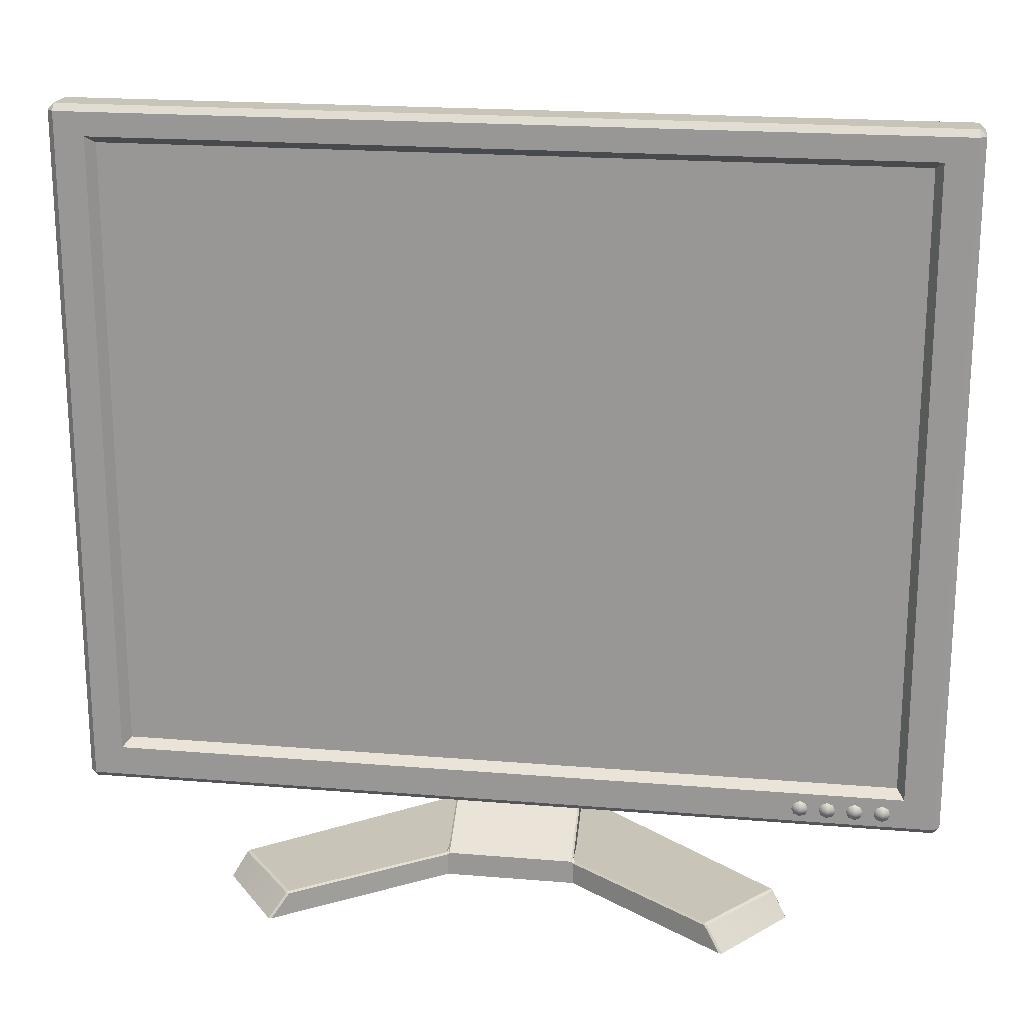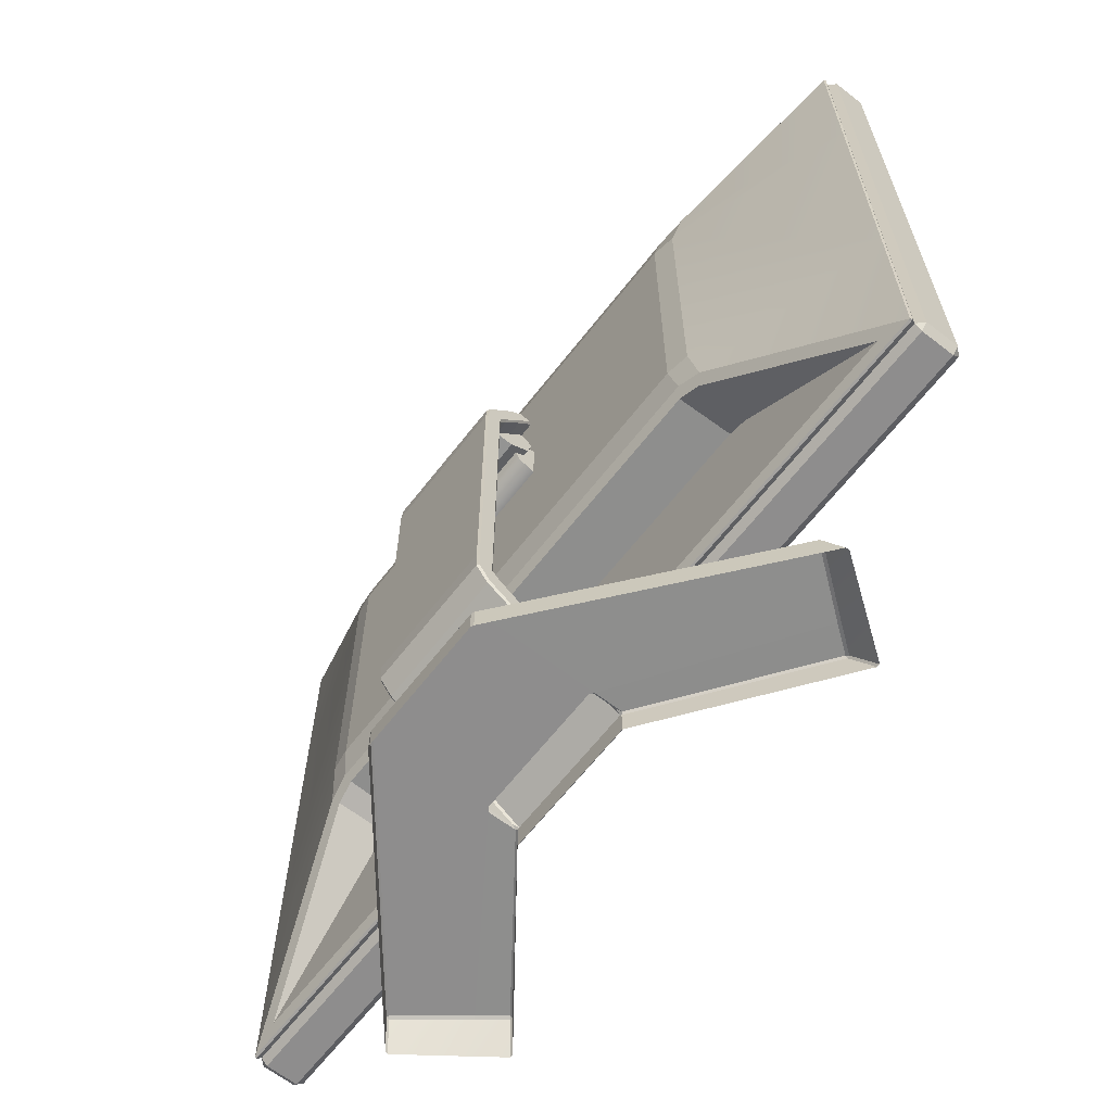
<metadata>
{"format":"obj","ext":"obj","renderer":"f3d","projection":"perspective","resolution":1024,"background":"white","views":[{"elev":20.1,"azim":8.7,"up":"+Y"},{"elev":-64.7,"azim":-127.9,"up":"+Y"}]}
</metadata>
<code>
v  -171.7 -15.26 30.05
v  -171.7 35.85 30.05
v  -134.2 35.85 30.05
v  -134.2 -15.26 30.05
v  -133.6 -39.58 46.93
v  -133.6 -15.14 46.93
v  -171.7 -15.14 46.93
v  -171.7 -39.58 46.93
v  -133.6 -46.79 42.57
v  -133.6 -46.79 47.71
v  -171.7 -46.79 47.71
v  -171.7 -46.79 42.57
v  -100.8 -15.14 42.57
v  -100.8 -15.14 47.71
v  -100.8 -45.75 47.71
v  -100.8 -45.75 42.57
v  -133.6 67.37 42.57
v  -133.6 67.37 47.71
v  -101.9 67.37 47.71
v  -101.9 67.37 42.57
v  -101.9 -45.75 41.52
v  -101.9 -46.79 42.57
v  -101.9 66.32 41.52
v  -100.8 66.32 42.57
v  -101.9 -45.75 48.75
v  -101.9 -46.79 47.71
v  -101.9 66.32 48.75
v  -100.8 66.32 47.71
v  -171.7 67.37 42.57
v  -133.6 66.32 41.52
v  -171.7 66.32 41.52
v  -100.8 35.92 42.57
v  -101.9 35.92 41.52
v  -133.6 -45.75 41.52
v  -133.6 -45.75 48.75
v  -171.7 -45.75 48.75
v  -101.9 -15.14 48.75
v  -133.6 66.32 48.75
v  -133.6 -40.81 48.75
v  -171.7 -40.81 48.75
v  -106.7 -15.14 48.75
v  -106.7 -40.81 48.75
v  -133.6 62.55 48.75
v  -106.7 62.55 48.75
v  -107.9 -15.14 46.93
v  -107.9 -39.58 46.93
v  -133.6 61.33 46.93
v  -107.9 61.33 46.93
v  -133.6 66.65 40.89
v  -171.7 66.65 40.89
v  -101.6 35.92 40.89
v  -101.6 66.65 40.89
v  -133.6 -46.07 40.89
v  -101.6 -46.07 40.89
v  -133.6 66.52 40.55
v  -133.4 40.97 30.98
v  -171.7 40.97 30.98
v  -171.7 66.52 40.55
v  -101.7 35.92 40.56
v  -130.6 35.78 30.65
v  -129.1 42.88 31.69
v  -101.7 66.54 40.56
v  -133.6 -44.25 39.92
v  -133.8 -22.4 40.29
v  -130.8 -23.53 40.27
v  -106.8 -44.25 39.92
v  -133.3 -20.38 30.98
v  -171.7 -20.38 30.98
v  -133.6 -45.94 40.55
v  -102.1 -45.94 40.55
v  -134.1 -22.33 31.71
v  -171.7 -22.33 31.71
v  -129.6 -21.89 31.54
v  -101.7 -45.97 40.56
v  -130.7 -23.55 32.16
v  -171.7 -22.33 40.29
v  -130.6 -15.1 30.64
v  -133.6 35.92 46.93
v  -107.9 35.92 46.93
v  -100.8 35.92 47.71
v  -101.9 -15.14 41.52
v  -101.9 35.92 48.75
v  -106.7 35.92 48.75
v  -101.6 -15.14 40.89
v  -101.7 -15.14 40.56
v  -171.7 67.37 47.71
v  -171.7 -45.75 41.52
v  -171.7 66.32 48.75
v  -171.7 62.55 48.75
v  -171.7 61.33 46.93
v  -171.7 -46.07 40.89
v  -171.7 -44.25 39.92
v  -171.7 -45.94 40.55
v  -171.7 35.92 46.93
v  -161 7.928 22.17
v  -161 6.416 21.2
v  -161 7.269 19.25
v  -161 9.029 20.39
v  -171.7 6.295 21.48
v  -163.5 6.295 21.48
v  -163.5 7.775 22.42
v  -171.7 7.775 22.42
v  -171.7 9.181 20.14
v  -163.5 9.181 20.14
v  -163.5 7.389 18.97
v  -171.7 7.389 18.97
v  -171.7 13.88 27.03
v  -163.5 13.88 27.03
v  -163.5 14.46 25.18
v  -171.7 14.46 25.18
v  -163.5 4.817 18.79
v  -171.7 4.817 18.79
v  -161 4.817 21.14
v  -161 4.817 19.08
v  -163.5 4.816 21.43
v  -161.3 4.816 21.43
v  -161.3 6.295 21.48
v  -163.5 -42.78 18.78
v  -171.7 -42.78 18.78
v  -161 -42.78 21.14
v  -161 -42.78 19.07
v  -163.5 -42.78 21.43
v  -161.3 -42.78 21.43
v  -163.5 -45.89 18.84
v  -171.7 -45.89 18.84
v  -161 -45 21.13
v  -161 -45.78 19.12
v  -163.5 -44.89 21.43
v  -161.3 -44.89 21.43
v  -163.5 -48.58 20.77
v  -171.7 -48.58 20.77
v  -161 -46.46 22.62
v  -161 -48.35 20.96
v  -163.5 -46.24 22.81
v  -161.3 -46.24 22.81
v  -163.5 -59.2 36.23
v  -171.7 -59.2 36.23
v  -161 -57.49 38.08
v  -161 -59 36.45
v  -163.5 -57.29 38.3
v  -161.3 -57.29 38.3
v  -163.5 7.552 25.2
v  -163.5 9.404 28.17
v  -171.7 9.404 28.17
v  -171.7 7.552 25.2
v  -161 12.36 22.95
v  -161 11.23 24.57
v  -163.5 12.53 22.7
v  -161.3 12.53 22.7
v  -161.3 9.181 20.14
v  -163.5 12.27 28.92
v  -171.7 12.27 28.92
v  -161 14.22 24.98
v  -161 13.73 26.54
v  -163.5 14.35 24.69
v  -161.3 14.35 24.69
v  -163.5 -59.79 37.09
v  -171.7 -59.79 37.09
v  -161 -59.62 41.13
v  -161 -59.66 37.41
v  -163.5 -59.9 42.04
v  -161.3 -59.9 42.04
v  -163.5 -63.93 42.04
v  -161 -63.93 42.04
v  -161 -60.19 42.04
v  -134.8 -63.93 61.32
v  -137.4 -60.26 59.19
v  -134.1 -60.18 55.4
v  -131.5 -63.95 57.36
v  -124.8 -63.98 48.14
v  -127.1 -60.16 46.37
v  -163.5 -59.95 37.04
v  -163.5 -59.95 18.81
v  -171.7 -59.95 18.81
v  -171.7 -59.95 37.04
v  -163.5 -60.24 18.52
v  -163.5 -63.93 18.52
v  -171.7 -63.93 18.52
v  -171.7 -60.24 18.52
v  -160.8 -63.93 18.7
v  -160.8 -60.24 18.7
v  -127.1 -60.23 45.94
v  -124.9 -63.98 47.68
v  -127.4 -59.94 46.07
v  -160.7 -59.95 19.12
v  -160.7 -59.95 37.52
v  -134.5 -59.96 55.13
v  -160.7 -59.9 41.89
v  -137.4 -59.97 58.86
v  -137 -60.18 59.15
v  -134.4 -63.93 61.32
v  -161.3 7.775 22.42
v  -161.3 7.389 18.97
v  -161.3 13.88 27.03
v  -161.3 14.46 25.18
v  -161.3 4.817 18.79
v  -171.7 4.816 21.43
v  -161.3 -42.78 18.78
v  -171.7 -42.78 21.43
v  -161.3 -45.89 18.84
v  -171.7 -44.89 21.43
v  -161.3 -48.58 20.77
v  -171.7 -46.24 22.81
v  -161.3 -59.2 36.23
v  -171.7 -57.29 38.3
v  -161.3 11.07 24.8
v  -163.5 11.07 24.8
v  -171.7 12.53 22.7
v  -171.7 14.35 24.69
v  -161.3 -59.79 37.09
v  -171.7 -59.9 42.04
v  -171.7 -63.93 42.04
v  -161.3 -59.95 37.04
v  -161.3 -59.95 18.81
v  -161.3 -60.24 18.52
v  -161.3 -63.93 18.52
v  -123.3 -43.52 49.6
v  -123.3 -42.41 49.13
v  -124.1 -42.74 49.13
v  -124.4 -43.52 49.13
v  -124.1 -44.31 49.13
v  -123.3 -44.64 49.13
v  -122.5 -44.31 49.13
v  -122.2 -43.52 49.13
v  -122.5 -42.74 49.13
v  -124.3 -42.46 48.51
v  -123.3 -42.03 48.51
v  -124.8 -43.52 48.51
v  -124.3 -44.58 48.51
v  -123.3 -45.02 48.51
v  -122.2 -44.58 48.51
v  -121.8 -43.52 48.51
v  -122.2 -42.46 48.51
v  -123.3 -43.52 48.51
v  -118.9 -43.52 49.6
v  -118.9 -42.41 49.13
v  -119.7 -42.74 49.13
v  -120 -43.52 49.13
v  -119.7 -44.31 49.13
v  -118.9 -44.64 49.13
v  -118.1 -44.31 49.13
v  -117.8 -43.52 49.13
v  -118.1 -42.74 49.13
v  -120 -42.46 48.51
v  -118.9 -42.03 48.51
v  -120.4 -43.52 48.51
v  -120 -44.58 48.51
v  -118.9 -45.02 48.51
v  -117.8 -44.58 48.51
v  -117.4 -43.52 48.51
v  -117.8 -42.46 48.51
v  -118.9 -43.52 48.51
v  -114.5 -43.52 49.6
v  -114.5 -42.41 49.13
v  -115.3 -42.74 49.13
v  -115.6 -43.52 49.13
v  -115.3 -44.31 49.13
v  -114.5 -44.64 49.13
v  -113.7 -44.31 49.13
v  -113.4 -43.52 49.13
v  -113.7 -42.74 49.13
v  -115.6 -42.46 48.51
v  -114.5 -42.03 48.51
v  -116 -43.52 48.51
v  -115.6 -44.58 48.51
v  -114.5 -45.02 48.51
v  -113.4 -44.58 48.51
v  -113 -43.52 48.51
v  -113.4 -42.46 48.51
v  -114.5 -43.52 48.51
v  -110.1 -43.52 49.6
v  -110.1 -42.41 49.13
v  -110.9 -42.74 49.13
v  -111.2 -43.52 49.13
v  -110.9 -44.31 49.13
v  -110.1 -44.64 49.13
v  -109.3 -44.31 49.13
v  -109 -43.52 49.13
v  -109.3 -42.74 49.13
v  -111.2 -42.46 48.51
v  -110.1 -42.03 48.51
v  -111.6 -43.52 48.51
v  -111.2 -44.58 48.51
v  -110.1 -45.02 48.51
v  -109.1 -44.58 48.51
v  -108.6 -43.52 48.51
v  -109.1 -42.46 48.51
v  -110.1 -43.52 48.51
v  -209.2 -15.26 30.05
v  -209.2 35.85 30.05
v  -209.7 -39.58 46.93
v  -209.7 -15.14 46.93
v  -209.7 -46.79 42.57
v  -209.7 -46.79 47.71
v  -242.5 -15.14 42.57
v  -242.5 -45.75 42.57
v  -242.5 -45.75 47.71
v  -242.5 -15.14 47.71
v  -209.7 67.37 42.57
v  -241.5 67.37 42.57
v  -241.5 67.37 47.71
v  -209.7 67.37 47.71
v  -241.5 -45.75 41.52
v  -241.5 -46.79 42.57
v  -241.5 66.32 41.52
v  -242.5 66.32 42.57
v  -241.5 -46.79 47.71
v  -241.5 -45.75 48.75
v  -242.5 66.32 47.71
v  -241.5 66.32 48.75
v  -209.7 66.32 41.52
v  -241.5 35.92 41.52
v  -242.5 35.92 42.57
v  -209.7 -45.75 41.52
v  -209.7 -45.75 48.75
v  -241.5 -15.14 48.75
v  -209.7 66.32 48.75
v  -209.7 -40.81 48.75
v  -236.7 -40.81 48.75
v  -236.7 -15.14 48.75
v  -236.7 62.55 48.75
v  -209.7 62.55 48.75
v  -235.4 -39.58 46.93
v  -235.4 -15.14 46.93
v  -235.4 61.33 46.93
v  -209.7 61.33 46.93
v  -209.7 66.65 40.89
v  -241.8 66.65 40.89
v  -241.8 35.92 40.89
v  -241.8 -46.07 40.89
v  -209.7 -46.07 40.89
v  -209.7 66.52 40.55
v  -209.9 40.97 30.98
v  -241.7 35.92 40.56
v  -241.7 66.54 40.56
v  -214.2 42.88 31.69
v  -212.8 35.78 30.65
v  -209.7 -44.25 39.92
v  -236.6 -44.25 39.92
v  -212.6 -23.53 40.27
v  -209.5 -22.4 40.29
v  -210.1 -20.38 30.98
v  -209.7 -45.94 40.55
v  -241.2 -45.94 40.55
v  -209.3 -22.33 31.71
v  -213.8 -21.89 31.54
v  -212.6 -23.55 32.16
v  -241.7 -45.97 40.56
v  -212.8 -15.1 30.64
v  -235.4 35.92 46.93
v  -209.7 35.92 46.93
v  -242.5 35.92 47.71
v  -241.5 -15.14 41.52
v  -241.5 35.92 48.75
v  -236.7 35.92 48.75
v  -241.8 -15.14 40.89
v  -241.7 -15.14 40.56
v  -182.4 7.928 22.17
v  -182.4 9.029 20.39
v  -182.4 7.269 19.25
v  -182.4 6.416 21.2
v  -179.9 7.775 22.42
v  -179.9 6.295 21.48
v  -179.9 7.389 18.97
v  -179.9 9.181 20.14
v  -179.9 14.46 25.18
v  -179.9 13.88 27.03
v  -179.9 4.817 18.79
v  -182.4 4.817 19.08
v  -182.4 4.817 21.14
v  -182.1 6.295 21.48
v  -182.1 4.816 21.43
v  -179.9 4.816 21.43
v  -179.9 -42.78 18.78
v  -182.4 -42.78 19.07
v  -182.4 -42.78 21.14
v  -182.1 -42.78 21.43
v  -179.9 -42.78 21.43
v  -179.9 -45.89 18.84
v  -182.4 -45.78 19.12
v  -182.4 -45 21.13
v  -182.1 -44.89 21.43
v  -179.9 -44.89 21.43
v  -179.9 -48.58 20.77
v  -182.4 -48.35 20.96
v  -182.4 -46.46 22.62
v  -182.1 -46.24 22.81
v  -179.9 -46.24 22.81
v  -179.9 -59.2 36.23
v  -182.4 -59 36.45
v  -182.4 -57.49 38.08
v  -182.1 -57.29 38.3
v  -179.9 -57.29 38.3
v  -179.9 7.552 25.2
v  -179.9 9.404 28.17
v  -182.4 11.23 24.57
v  -182.4 12.36 22.95
v  -182.1 9.181 20.14
v  -182.1 12.53 22.7
v  -179.9 12.53 22.7
v  -179.9 12.27 28.92
v  -182.4 13.73 26.54
v  -182.4 14.22 24.98
v  -182.1 14.35 24.69
v  -179.9 14.35 24.69
v  -179.9 -59.79 37.09
v  -182.4 -59.66 37.41
v  -182.4 -59.62 41.13
v  -182.1 -59.9 42.04
v  -179.9 -59.9 42.04
v  -182.4 -63.93 42.04
v  -179.9 -63.93 42.04
v  -182.4 -60.19 42.04
v  -205.9 -60.26 59.19
v  -208.5 -63.93 61.32
v  -209.3 -60.18 55.4
v  -216.3 -60.16 46.37
v  -218.6 -63.98 48.14
v  -211.9 -63.95 57.36
v  -179.9 -59.95 37.04
v  -179.9 -59.95 18.81
v  -179.9 -60.24 18.52
v  -179.9 -63.93 18.52
v  -182.6 -63.93 18.7
v  -218.5 -63.98 47.68
v  -216.2 -60.23 45.94
v  -182.6 -60.24 18.7
v  -215.9 -59.94 46.07
v  -208.9 -59.96 55.13
v  -182.7 -59.95 37.52
v  -182.7 -59.95 19.12
v  -182.7 -59.9 41.89
v  -206 -59.97 58.86
v  -206.4 -60.18 59.15
v  -209 -63.93 61.32
v  -182.1 7.775 22.42
v  -182.1 7.389 18.97
v  -182.1 13.88 27.03
v  -182.1 14.46 25.18
v  -182.1 4.817 18.79
v  -182.1 -42.78 18.78
v  -182.1 -45.89 18.84
v  -182.1 -48.58 20.77
v  -182.1 -59.2 36.23
v  -179.9 11.07 24.8
v  -182.1 11.07 24.8
v  -182.1 -59.79 37.09
v  -182.1 -59.95 37.04
v  -182.1 -59.95 18.81
v  -182.1 -60.24 18.52
v  -182.1 -63.93 18.52
v  -164.4 9.752 26.16
v  -164.4 7.005 27.3
v  -171.7 7.005 27.3
v  -171.7 9.752 26.16
v  -164.4 5.867 30.05
v  -171.7 5.867 30.05
v  -164.4 7.005 32.79
v  -171.7 7.005 32.79
v  -164.4 9.752 33.93
v  -171.7 9.752 33.93
v  -164.4 12.5 32.79
v  -171.7 12.5 32.79
v  -164.4 13.64 30.05
v  -171.7 13.64 30.05
v  -164.4 12.5 27.3
v  -171.7 12.5 27.3
v  -179 7.005 27.3
v  -179 9.752 26.16
v  -179 5.867 30.05
v  -179 7.005 32.79
v  -179 9.752 33.93
v  -179 12.5 32.79
v  -179 13.64 30.05
v  -179 12.5 27.3
g Monitor
f 1 2 3 4
f 5 6 7 8
f 9 10 11 12
f 13 14 15 16
f 17 18 19 20
f 21 16 22
f 23 20 24
f 15 25 26
f 19 27 28
f 29 17 30 31
f 24 32 33 23
f 22 9 34 21
f 11 10 35 36
f 15 14 37 25
f 19 18 38 27
f 22 16 15 26
f 24 20 19 28
f 35 39 40 36
f 37 41 42 25
f 38 43 44 27
f 39 5 8 40
f 41 45 46 42
f 43 47 48 44
f 30 49 50 31
f 23 33 51 52
f 21 34 53 54
f 55 56 57 58
f 59 60 61 62
f 63 64 65 66
f 2 57 56 3
f 4 67 68 1
f 69 63 66 70
f 68 67 71 72
f 73 74 70 66
f 73 66 75
f 72 71 64 76
f 75 66 65
f 3 60 77 4
f 56 61 60 3
f 4 77 73 67
f 67 73 75 71
f 71 75 65 64
f 48 47 78 79
f 24 28 80 32
f 13 81 33 32
f 28 27 82 80
f 82 27 44 83
f 83 44 48 79
f 81 84 51 33
f 85 77 60 59
f 79 78 6 45
f 32 80 14 13
f 80 82 37 14
f 82 83 41 37
f 83 79 45 41
f 16 21 81 13
f 21 54 84 81
f 85 74 73 77
f 46 45 6 5
f 22 26 10 9
f 29 86 18 17
f 20 23 30 17
f 12 87 34 9
f 26 25 35 10
f 86 88 38 18
f 35 25 42 39
f 88 89 43 38
f 39 42 46 5
f 89 90 47 43
f 23 52 49 30
f 87 91 53 34
f 62 61 56 55
f 92 76 64 63
f 93 92 63 69
f 90 94 78 47
f 94 7 6 78
f 95 96 97 98
f 99 100 101 102
f 103 104 105 106
f 107 108 109 110
f 105 111 112 106
f 97 96 113 114
f 100 115 116 117
f 111 118 119 112
f 114 113 120 121
f 115 122 123 116
f 118 124 125 119
f 121 120 126 127
f 122 128 129 123
f 124 130 131 125
f 127 126 132 133
f 128 134 135 129
f 130 136 137 131
f 133 132 138 139
f 134 140 141 135
f 142 143 144 145
f 95 98 146 147
f 104 148 149 150
f 143 151 152 144
f 147 146 153 154
f 148 155 156 149
f 136 157 158 137
f 139 138 159 160
f 140 161 162 141
f 161 163 164 162
f 165 162 164
f 165 164 166 167
f 168 169 170 171
f 172 173 174 175
f 176 177 178 179
f 180 181 182 183
f 184 185 186 187
f 188 189 187 186
f 190 191 169 168
f 117 192 101 100
f 150 193 105 104
f 194 195 109 108
f 193 196 111 105
f 99 197 115 100
f 196 198 118 111
f 197 199 122 115
f 198 200 124 118
f 199 201 128 122
f 200 202 130 124
f 201 203 134 128
f 202 204 136 130
f 203 205 140 134
f 192 206 207 101
f 103 208 148 104
f 206 194 108 207
f 208 209 155 148
f 204 210 157 136
f 205 211 161 140
f 211 212 163 161
f 213 214 173 172
f 215 216 177 176
f 102 101 142 145
f 101 207 143 142
f 207 108 151 143
f 108 107 152 151
f 217 218 219
f 217 219 220
f 217 220 221
f 217 221 222
f 217 222 223
f 217 223 224
f 217 224 225
f 217 225 218
f 226 219 218 227
f 228 220 219 226
f 229 221 220 228
f 230 222 221 229
f 231 223 222 230
f 232 224 223 231
f 233 225 224 232
f 227 218 225 233
f 234 226 227
f 234 228 226
f 234 229 228
f 234 230 229
f 234 231 230
f 234 232 231
f 234 233 232
f 234 227 233
f 235 236 237
f 235 237 238
f 235 238 239
f 235 239 240
f 235 240 241
f 235 241 242
f 235 242 243
f 235 243 236
f 244 237 236 245
f 246 238 237 244
f 247 239 238 246
f 248 240 239 247
f 249 241 240 248
f 250 242 241 249
f 251 243 242 250
f 245 236 243 251
f 252 244 245
f 252 246 244
f 252 247 246
f 252 248 247
f 252 249 248
f 252 250 249
f 252 251 250
f 252 245 251
f 253 254 255
f 253 255 256
f 253 256 257
f 253 257 258
f 253 258 259
f 253 259 260
f 253 260 261
f 253 261 254
f 262 255 254 263
f 264 256 255 262
f 265 257 256 264
f 266 258 257 265
f 267 259 258 266
f 268 260 259 267
f 269 261 260 268
f 263 254 261 269
f 270 262 263
f 270 264 262
f 270 265 264
f 270 266 265
f 270 267 266
f 270 268 267
f 270 269 268
f 270 263 269
f 271 272 273
f 271 273 274
f 271 274 275
f 271 275 276
f 271 276 277
f 271 277 278
f 271 278 279
f 271 279 272
f 280 273 272 281
f 282 274 273 280
f 283 275 274 282
f 284 276 275 283
f 285 277 276 284
f 286 278 277 285
f 287 279 278 286
f 281 272 279 287
f 288 280 281
f 288 282 280
f 288 283 282
f 288 284 283
f 288 285 284
f 288 286 285
f 288 287 286
f 288 281 287
f 54 70 74
f 58 50 49 55
f 62 52 51 59
f 70 54 53 69
f 59 51 84 85
f 85 84 54 74
f 55 49 52 62
f 69 53 91 93
f 156 195 153
f 160 186 213 210
f 162 165 188 159
f 167 190 189
f 182 184 171
f 185 181 215 214
f 95 192 117 96
f 97 193 150 98
f 193 97 114 196
f 96 117 116 113
f 196 114 121 198
f 113 116 123 120
f 198 121 127 200
f 120 123 129 126
f 200 127 133 202
f 126 129 135 132
f 202 133 139 204
f 132 135 141 138
f 192 95 147 206
f 98 150 149 146
f 194 154 153 195
f 195 156 155 109
f 206 147 154 194
f 146 149 156 153
f 210 213 172 157
f 159 188 186 160
f 204 139 160 210
f 138 141 162 159
f 167 189 188 165
f 166 191 190 167
f 171 184 187 168
f 170 183 182 171
f 213 186 185 214
f 214 215 176 173
f 215 181 180 216
f 181 185 184 182
f 168 187 189 190
f 109 155 209 110
f 157 172 175 158
f 173 176 179 174
f 1 289 290 2
f 291 8 7 292
f 293 12 11 294
f 295 296 297 298
f 299 300 301 302
f 303 304 296
f 305 306 300
f 297 307 308
f 301 309 310
f 29 31 311 299
f 306 305 312 313
f 304 303 314 293
f 11 36 315 294
f 297 308 316 298
f 301 310 317 302
f 304 307 297 296
f 306 309 301 300
f 315 36 40 318
f 316 308 319 320
f 317 310 321 322
f 318 40 8 291
f 320 319 323 324
f 322 321 325 326
f 311 31 50 327
f 305 328 329 312
f 303 330 331 314
f 332 58 57 333
f 334 335 336 337
f 338 339 340 341
f 2 290 333 57
f 289 1 68 342
f 343 344 339 338
f 68 72 345 342
f 346 347 339 344
f 346 344 348
f 72 76 341 345
f 347 340 339
f 290 289 349 337
f 333 290 337 336
f 289 342 346 349
f 342 345 347 346
f 345 341 340 347
f 325 350 351 326
f 306 313 352 309
f 295 313 312 353
f 309 352 354 310
f 354 355 321 310
f 355 350 325 321
f 353 312 329 356
f 357 334 337 349
f 350 324 292 351
f 313 295 298 352
f 352 298 316 354
f 354 316 320 355
f 355 320 324 350
f 296 295 353 303
f 303 353 356 330
f 357 349 346 348
f 323 291 292 324
f 304 293 294 307
f 29 299 302 86
f 300 299 311 305
f 12 293 314 87
f 307 294 315 308
f 86 302 317 88
f 315 318 319 308
f 88 317 322 89
f 318 291 323 319
f 89 322 326 90
f 305 311 327 328
f 87 314 331 91
f 335 332 333 336
f 92 338 341 76
f 93 343 338 92
f 90 326 351 94
f 94 351 292 7
f 358 359 360 361
f 99 102 362 363
f 103 106 364 365
f 107 110 366 367
f 364 106 112 368
f 360 369 370 361
f 363 371 372 373
f 368 112 119 374
f 369 375 376 370
f 373 372 377 378
f 374 119 125 379
f 375 380 381 376
f 378 377 382 383
f 379 125 131 384
f 380 385 386 381
f 383 382 387 388
f 384 131 137 389
f 385 390 391 386
f 388 387 392 393
f 394 145 144 395
f 358 396 397 359
f 365 398 399 400
f 395 144 152 401
f 396 402 403 397
f 400 399 404 405
f 389 137 158 406
f 390 407 408 391
f 393 392 409 410
f 411 412 410 409
f 413 411 409
f 413 414 415 411
f 416 417 418 419
f 420 175 174 421
f 422 179 178 423
f 424 425 426 427
f 428 429 430 431
f 432 430 429 433
f 434 416 419 435
f 371 363 362 436
f 398 365 364 437
f 438 367 366 439
f 437 364 368 440
f 99 363 373 197
f 440 368 374 441
f 197 373 378 199
f 441 374 379 442
f 199 378 383 201
f 442 379 384 443
f 201 383 388 203
f 443 384 389 444
f 203 388 393 205
f 436 362 445 446
f 103 365 400 208
f 446 445 367 438
f 208 400 405 209
f 444 389 406 447
f 205 393 410 211
f 211 410 412 212
f 448 420 421 449
f 450 422 423 451
f 102 145 394 362
f 362 394 395 445
f 445 395 401 367
f 367 401 152 107
f 330 348 344
f 58 332 327 50
f 335 334 329 328
f 344 343 331 330
f 334 357 356 329
f 357 348 330 356
f 332 335 328 327
f 343 93 91 331
f 404 403 439
f 407 447 448 430
f 409 408 432 413
f 414 433 434
f 426 417 428
f 431 449 450 427
f 358 361 371 436
f 360 359 398 437
f 437 440 369 360
f 361 370 372 371
f 440 441 375 369
f 370 376 377 372
f 441 442 380 375
f 376 381 382 377
f 442 443 385 380
f 381 386 387 382
f 443 444 390 385
f 386 391 392 387
f 436 446 396 358
f 359 397 399 398
f 438 439 403 402
f 439 366 405 404
f 446 438 402 396
f 397 403 404 399
f 447 406 420 448
f 408 407 430 432
f 444 447 407 390
f 391 408 409 392
f 414 413 432 433
f 415 414 434 435
f 417 416 429 428
f 418 417 426 425
f 448 449 431 430
f 449 421 422 450
f 450 451 424 427
f 427 426 428 431
f 416 434 433 429
f 366 110 209 405
f 406 158 175 420
f 421 174 179 422
f 452 453 454 455
f 453 456 457 454
f 456 458 459 457
f 458 460 461 459
f 460 462 463 461
f 462 464 465 463
f 464 466 467 465
f 466 452 455 467
f 455 454 468 469
f 454 457 470 468
f 457 459 471 470
f 459 461 472 471
f 461 463 473 472
f 463 465 474 473
f 465 467 475 474
f 467 455 469 475
f 464 462 460 452
f 460 458 456 452
f 456 453 452
f 466 464 452
f 468 470 471 475
f 471 472 473 475
f 473 474 475
f 469 468 475

</code>
